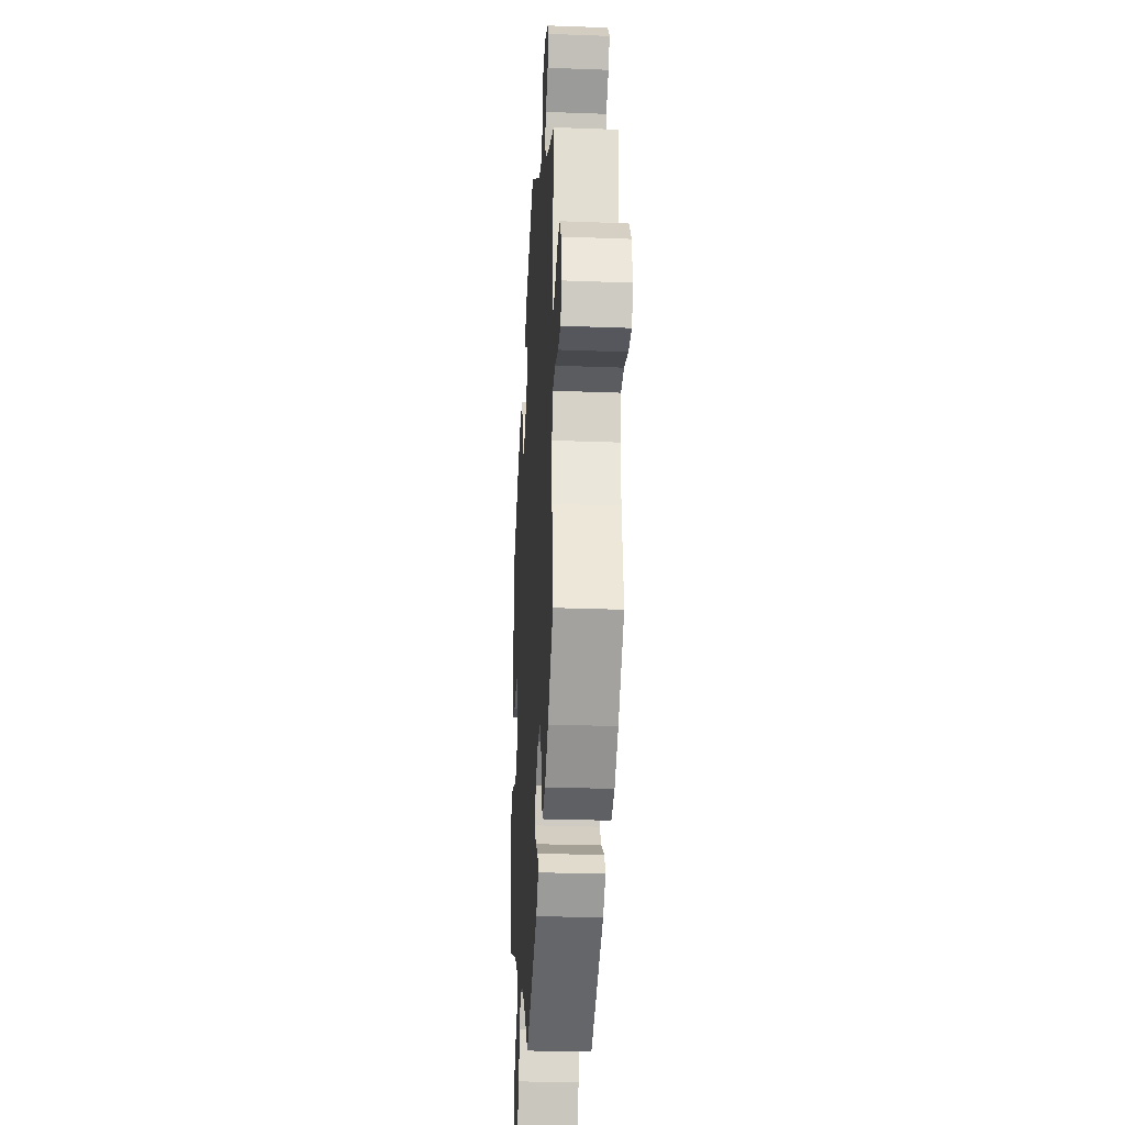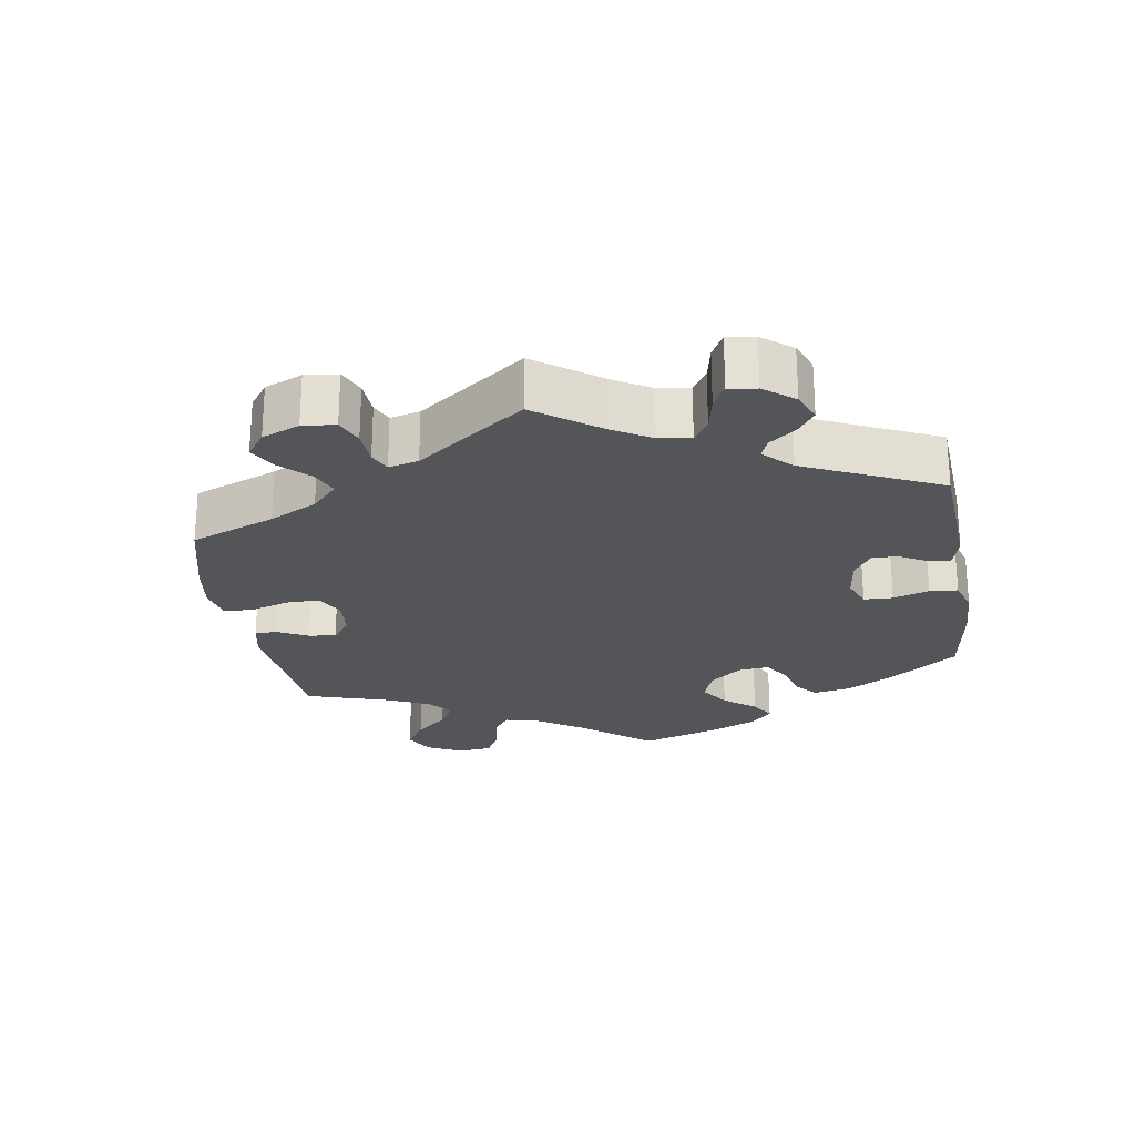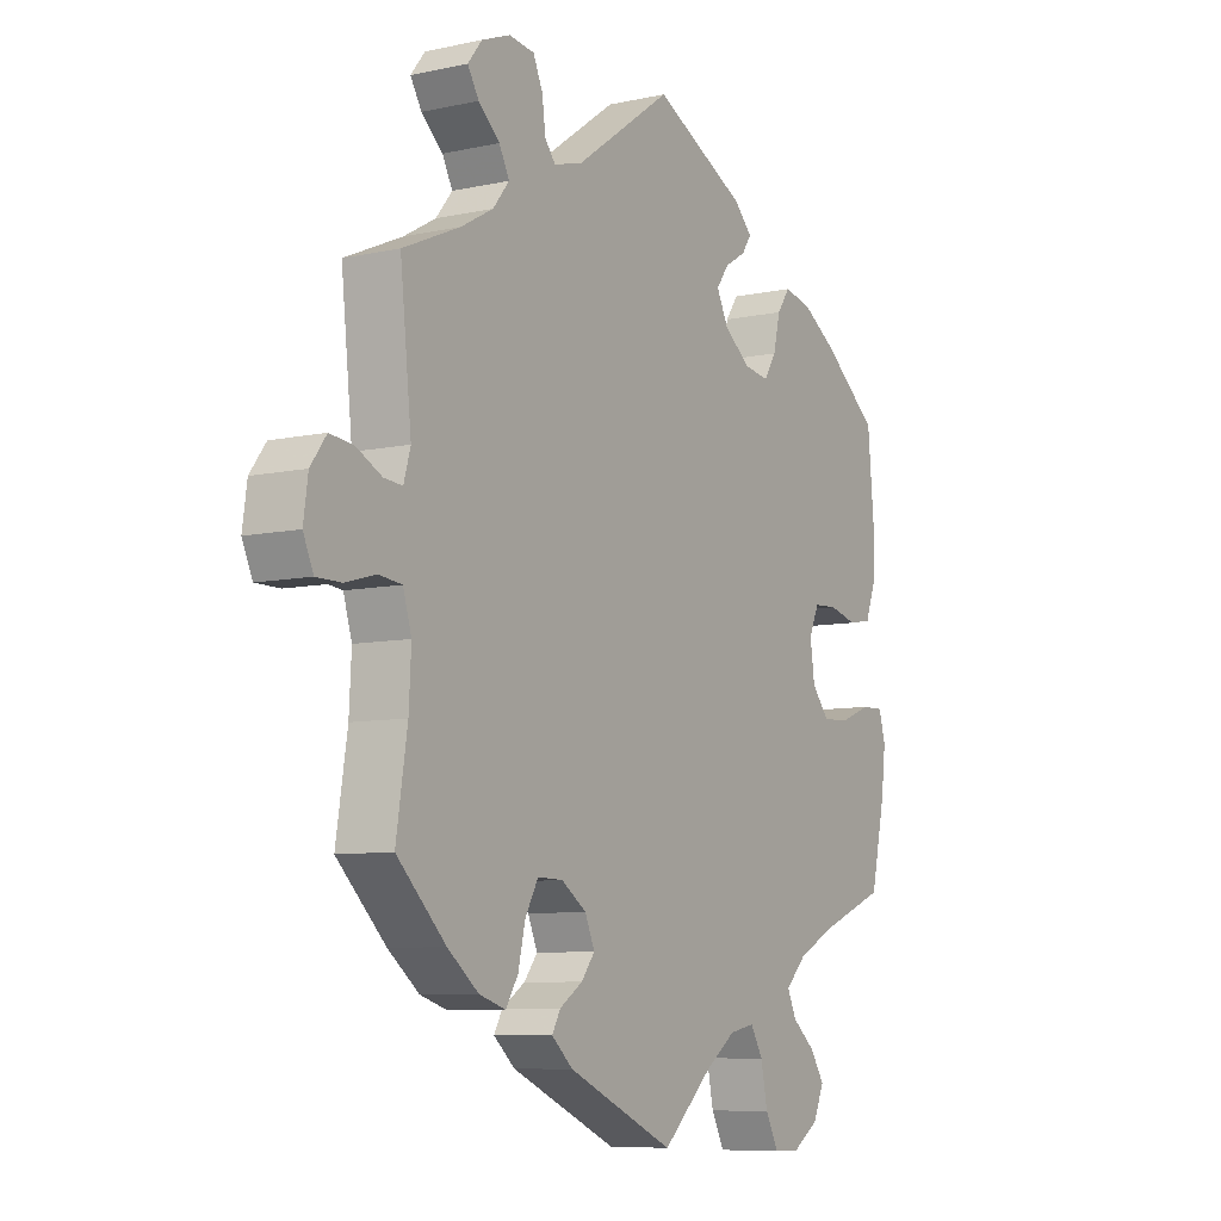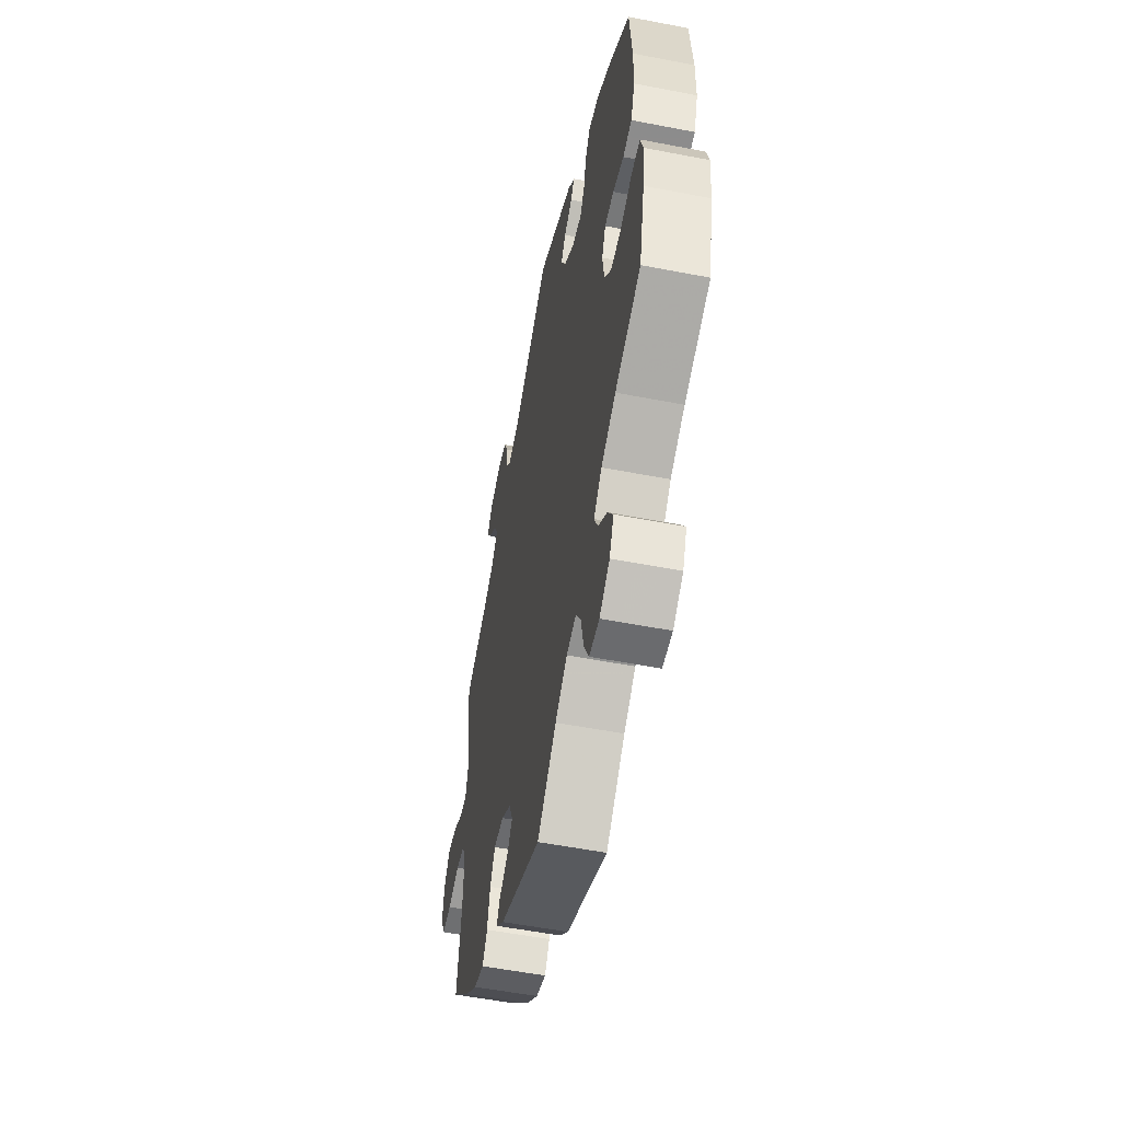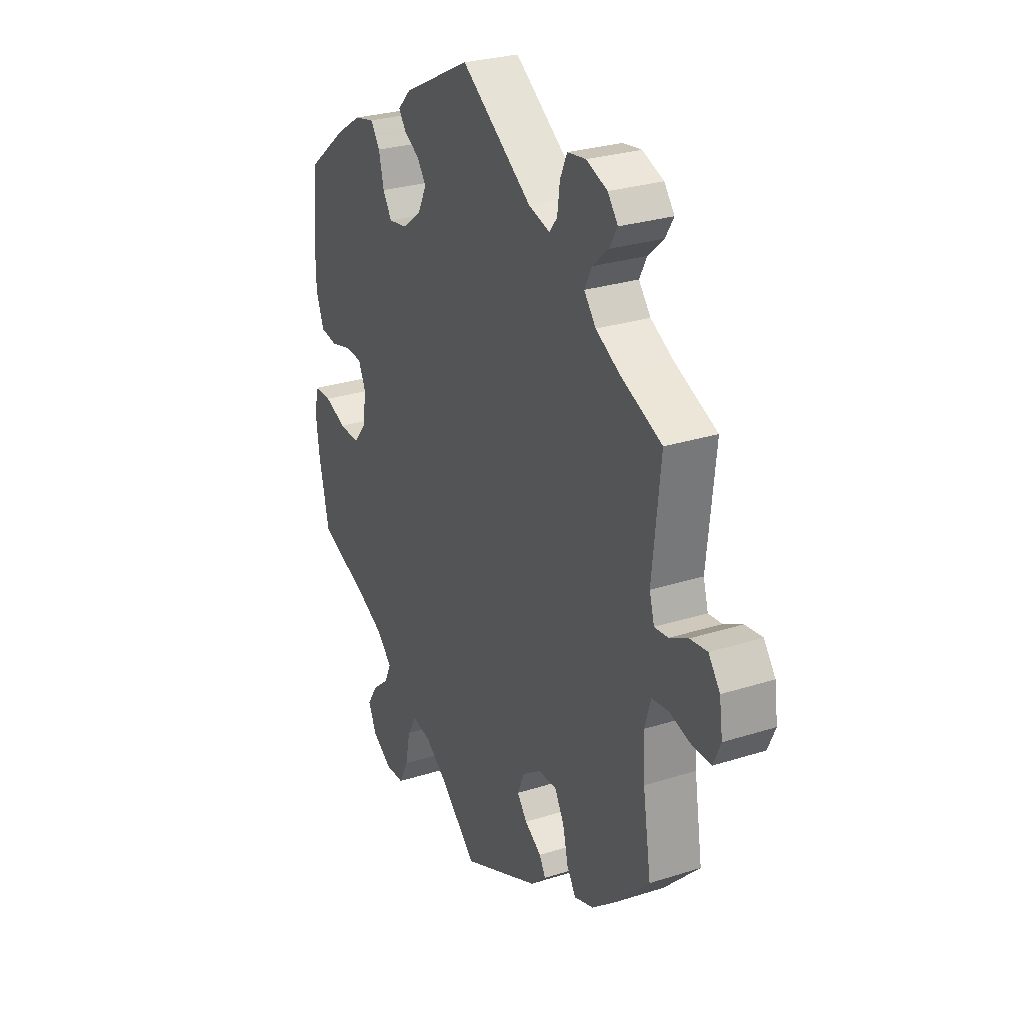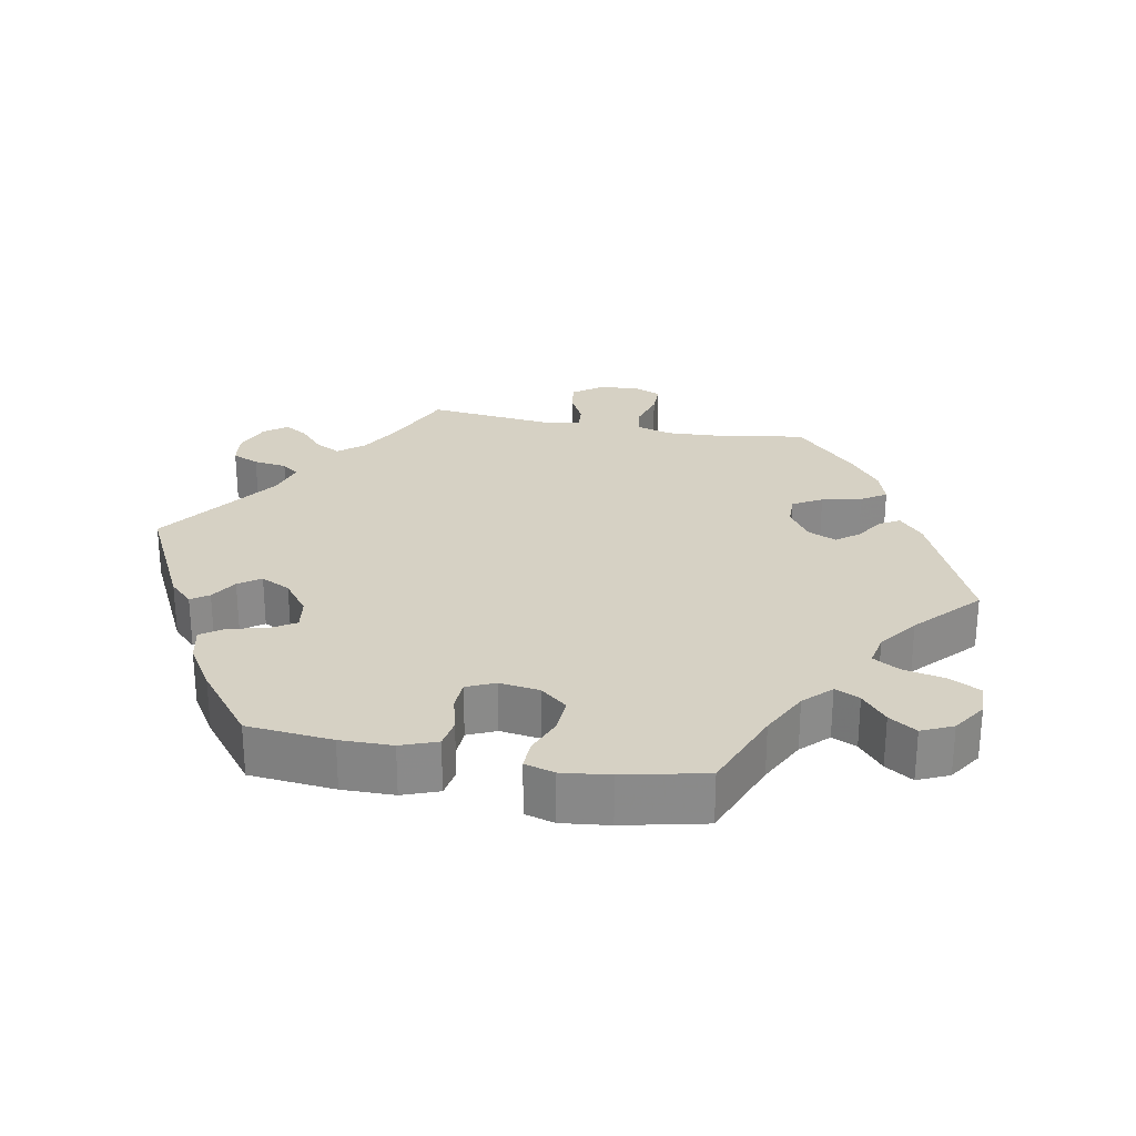
<metadata>
{"format":"obj","ext":"obj","renderer":"f3d","projection":"perspective","resolution":1024,"background":"white","views":[{"elev":-27.6,"azim":-93.3,"up":"+Z"},{"elev":-24.6,"azim":-50.7,"up":"+Y"},{"elev":-7.9,"azim":-58.6,"up":"+Z"},{"elev":-54.6,"azim":78.4,"up":"+Z"},{"elev":27.5,"azim":-116.1,"up":"+Z"},{"elev":26.8,"azim":100.8,"up":"+Y"}]}
</metadata>
<code>
v -0.399 0.07 0.334
v -0.342 0.07 0.366
v -0.313 0.07 0.402
v -0.331 0.07 0.437
v -0.369 0.07 0.471
v -0.389 0.07 0.504
v -0.364 0.07 0.536
v -0.313 0.07 0.556
v -0.268 0.07 0.55
v -0.251 0.07 0.512
v -0.245 0.07 0.465
v -0.226 0.07 0.441
v -0.174 0.07 0.456
v -0.001 0.07 0.578
v 0.165 0.07 0.495
v 0.197 0.07 0.462
v 0.18 0.07 0.437
v 0.142 0.07 0.414
v 0.12 0.07 0.383
v 0.141 0.07 0.341
v 0.188 0.07 0.305
v 0.233 0.07 0.298
v 0.255 0.07 0.333
v 0.267 0.07 0.385
v 0.29 0.07 0.418
v 0.339 0.07 0.407
v 0.402 0.07 0.367
v 0.5 0.07 0.289
v 0.511 0.07 0.168
v 0.51 0.07 0.094
v 0.491 0.07 0.043
v 0.45 0.07 0.036
v 0.4 0.07 0.049
v 0.358 0.07 0.047
v 0.34 0.07 0.007
v 0.348 0.07 -0.05
v 0.379 0.07 -0.088
v 0.429 0.07 -0.085
v 0.482 0.07 -0.064
v 0.522 0.07 -0.063
v 0.534 0.07 -0.105
v 0.526 0.07 -0.173
v 0.5 0.07 -0.289
v 0.381 0.07 -0.336
v 0.314 0.07 -0.37
v 0.277 0.07 -0.407
v 0.293 0.07 -0.442
v 0.334 0.07 -0.477
v 0.359 0.07 -0.516
v 0.339 0.07 -0.56
v 0.292 0.07 -0.591
v 0.246 0.07 -0.59
v 0.223 0.07 -0.545
v 0.211 0.07 -0.486
v 0.189 0.07 -0.448
v 0.144 0.07 -0.457
v 0.089 0.07 -0.497
v 0.001 0.07 -0.578
v -0.189 0.07 -0.493
v -0.227 0.07 -0.459
v -0.212 0.07 -0.432
v -0.171 0.07 -0.405
v -0.147 0.07 -0.374
v -0.164 0.07 -0.334
v -0.209 0.07 -0.303
v -0.254 0.07 -0.302
v -0.277 0.07 -0.343
v -0.29 0.07 -0.399
v -0.312 0.07 -0.434
v -0.359 0.07 -0.419
v -0.414 0.07 -0.375
v -0.501 0.07 -0.289
v -0.481 0.07 -0.162
v -0.477 0.07 -0.086
v -0.492 0.07 -0.036
v -0.533 0.07 -0.031
v -0.587 0.07 -0.046
v -0.631 0.07 -0.046
v -0.649 0.07 -0.005
v -0.641 0.07 0.052
v -0.613 0.07 0.09
v -0.571 0.07 0.085
v -0.526 0.07 0.062
v -0.493 0.07 0.059
v -0.481 0.07 0.101
v -0.501 0.07 0.289
v -0.399 0 0.334
v -0.342 0 0.366
v -0.313 0 0.402
v -0.331 0 0.437
v -0.369 0 0.471
v -0.389 0 0.504
v -0.364 0 0.536
v -0.313 0 0.556
v -0.268 0 0.55
v -0.251 0 0.512
v -0.245 0 0.465
v -0.226 0 0.441
v -0.174 0 0.456
v -0.001 0 0.578
v 0.165 0 0.495
v 0.197 0 0.462
v 0.18 0 0.437
v 0.142 0 0.414
v 0.12 0 0.383
v 0.141 0 0.341
v 0.188 0 0.305
v 0.233 0 0.298
v 0.255 0 0.333
v 0.267 0 0.385
v 0.29 0 0.418
v 0.339 0 0.407
v 0.402 0 0.367
v 0.5 0 0.289
v 0.511 0 0.168
v 0.51 0 0.094
v 0.491 0 0.043
v 0.45 0 0.036
v 0.4 0 0.049
v 0.358 0 0.047
v 0.34 0 0.007
v 0.348 0 -0.05
v 0.379 0 -0.088
v 0.429 0 -0.085
v 0.482 0 -0.064
v 0.522 0 -0.063
v 0.534 0 -0.105
v 0.526 0 -0.173
v 0.5 0 -0.289
v 0.381 0 -0.336
v 0.314 0 -0.37
v 0.277 0 -0.407
v 0.293 0 -0.442
v 0.334 0 -0.477
v 0.359 0 -0.516
v 0.339 0 -0.56
v 0.292 0 -0.591
v 0.246 0 -0.59
v 0.223 0 -0.545
v 0.211 0 -0.486
v 0.189 0 -0.448
v 0.144 0 -0.457
v 0.089 0 -0.497
v 0.001 0 -0.578
v -0.189 0 -0.493
v -0.227 0 -0.459
v -0.212 0 -0.432
v -0.171 0 -0.405
v -0.147 0 -0.374
v -0.164 0 -0.334
v -0.209 0 -0.303
v -0.254 0 -0.302
v -0.277 0 -0.343
v -0.29 0 -0.399
v -0.312 0 -0.434
v -0.359 0 -0.419
v -0.414 0 -0.375
v -0.501 0 -0.289
v -0.481 0 -0.162
v -0.477 0 -0.086
v -0.492 0 -0.036
v -0.533 0 -0.031
v -0.587 0 -0.046
v -0.631 0 -0.046
v -0.649 0 -0.005
v -0.641 0 0.052
v -0.613 0 0.09
v -0.571 0 0.085
v -0.526 0 0.062
v -0.493 0 0.059
v -0.481 0 0.101
v -0.501 0 0.289
f 85 86 1
f 84 85 1 2
f 80 81 82 83
f 80 83 84
f 79 80 84
f 76 77 78 79
f 75 76 79 84
f 74 75 84 2
f 70 71 72 73
f 67 68 69 70
f 66 67 70 73
f 65 66 73 74
f 59 60 61 62
f 57 58 59 62
f 56 57 62 63
f 55 56 63 64
f 51 52 53 54
f 51 54 55
f 50 51 55
f 47 48 49 50
f 46 47 50 55
f 45 46 55 64
f 41 42 43 44
f 38 39 40 41
f 37 38 41 44
f 36 37 44 45
f 30 31 32 33
f 30 33 34
f 29 30 34
f 28 29 34
f 27 28 34
f 26 27 34 35
f 23 24 25 26
f 22 23 26 35
f 15 16 17 18
f 13 14 15 18
f 12 13 18 19
f 8 9 10 11
f 6 7 8 11
f 4 5 6 11
f 3 4 11 12
f 21 22 35 36
f 20 21 36 45
f 45 64 65 74
f 19 20 45 74
f 12 19 74
f 2 3 12 74
f 87 172 171
f 88 87 171 170
f 169 168 167 166
f 170 169 166
f 170 166 165
f 165 164 163 162
f 170 165 162 161
f 88 170 161 160
f 159 158 157 156
f 156 155 154 153
f 159 156 153 152
f 160 159 152 151
f 148 147 146 145
f 148 145 144 143
f 149 148 143 142
f 150 149 142 141
f 140 139 138 137
f 141 140 137
f 141 137 136
f 136 135 134 133
f 141 136 133 132
f 150 141 132 131
f 130 129 128 127
f 127 126 125 124
f 130 127 124 123
f 131 130 123 122
f 119 118 117 116
f 120 119 116
f 120 116 115
f 120 115 114
f 120 114 113
f 121 120 113 112
f 112 111 110 109
f 121 112 109 108
f 104 103 102 101
f 104 101 100 99
f 105 104 99 98
f 97 96 95 94
f 97 94 93 92
f 97 92 91 90
f 98 97 90 89
f 122 121 108 107
f 131 122 107 106
f 160 151 150 131
f 160 131 106 105
f 160 105 98
f 160 98 89 88
f 1 87 88 2
f 2 88 89 3
f 3 89 90 4
f 4 90 91 5
f 5 91 92 6
f 6 92 93 7
f 7 93 94 8
f 8 94 95 9
f 9 95 96 10
f 10 96 97 11
f 11 97 98 12
f 12 98 99 13
f 13 99 100 14
f 14 100 101 15
f 15 101 102 16
f 16 102 103 17
f 17 103 104 18
f 18 104 105 19
f 19 105 106 20
f 20 106 107 21
f 21 107 108 22
f 22 108 109 23
f 23 109 110 24
f 24 110 111 25
f 25 111 112 26
f 26 112 113 27
f 27 113 114 28
f 28 114 115 29
f 29 115 116 30
f 30 116 117 31
f 31 117 118 32
f 32 118 119 33
f 33 119 120 34
f 34 120 121 35
f 35 121 122 36
f 36 122 123 37
f 37 123 124 38
f 38 124 125 39
f 39 125 126 40
f 40 126 127 41
f 41 127 128 42
f 42 128 129 43
f 43 129 130 44
f 44 130 131 45
f 45 131 132 46
f 46 132 133 47
f 47 133 134 48
f 48 134 135 49
f 49 135 136 50
f 50 136 137 51
f 51 137 138 52
f 52 138 139 53
f 53 139 140 54
f 54 140 141 55
f 55 141 142 56
f 56 142 143 57
f 57 143 144 58
f 58 144 145 59
f 59 145 146 60
f 60 146 147 61
f 61 147 148 62
f 62 148 149 63
f 63 149 150 64
f 64 150 151 65
f 65 151 152 66
f 66 152 153 67
f 67 153 154 68
f 68 154 155 69
f 69 155 156 70
f 70 156 157 71
f 71 157 158 72
f 72 158 159 73
f 73 159 160 74
f 74 160 161 75
f 75 161 162 76
f 76 162 163 77
f 77 163 164 78
f 78 164 165 79
f 79 165 166 80
f 80 166 167 81
f 81 167 168 82
f 82 168 169 83
f 83 169 170 84
f 84 170 171 85
f 85 171 172 86
f 86 172 87 1

</code>
